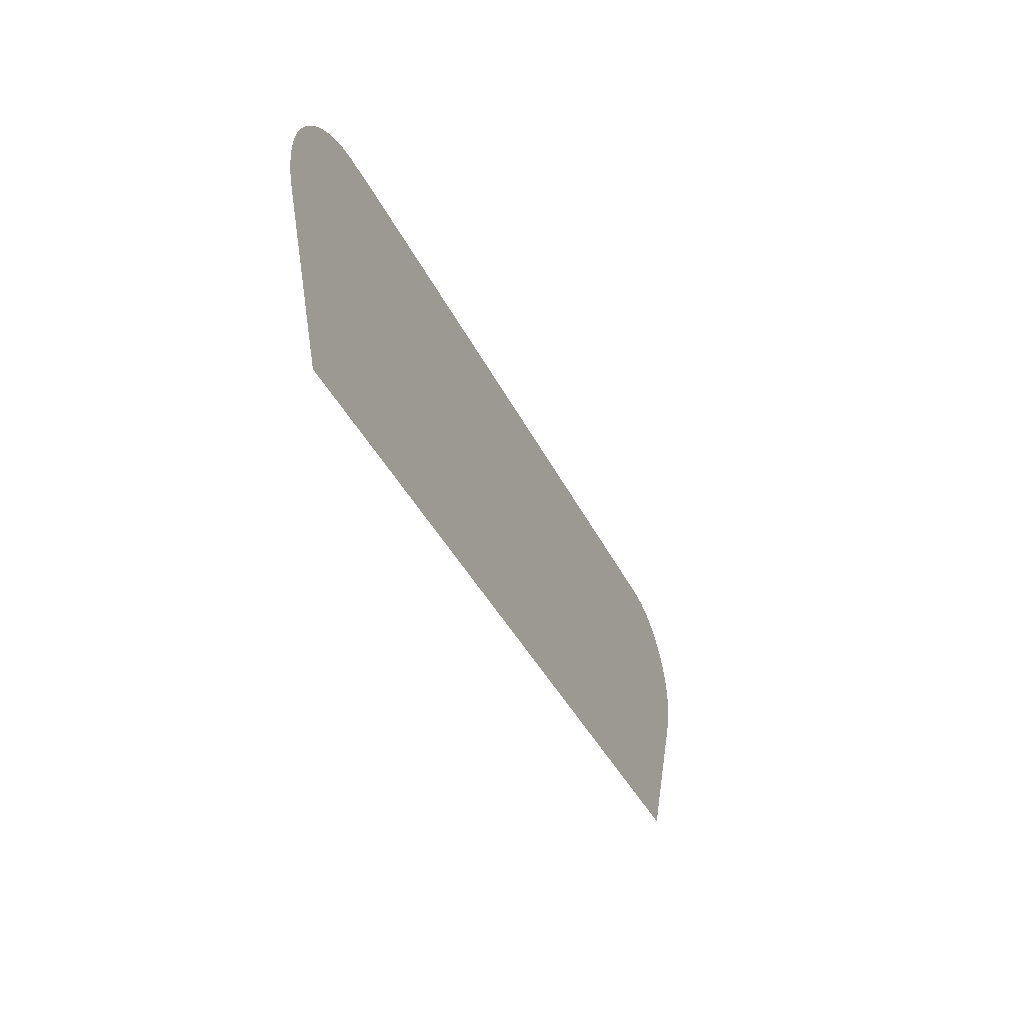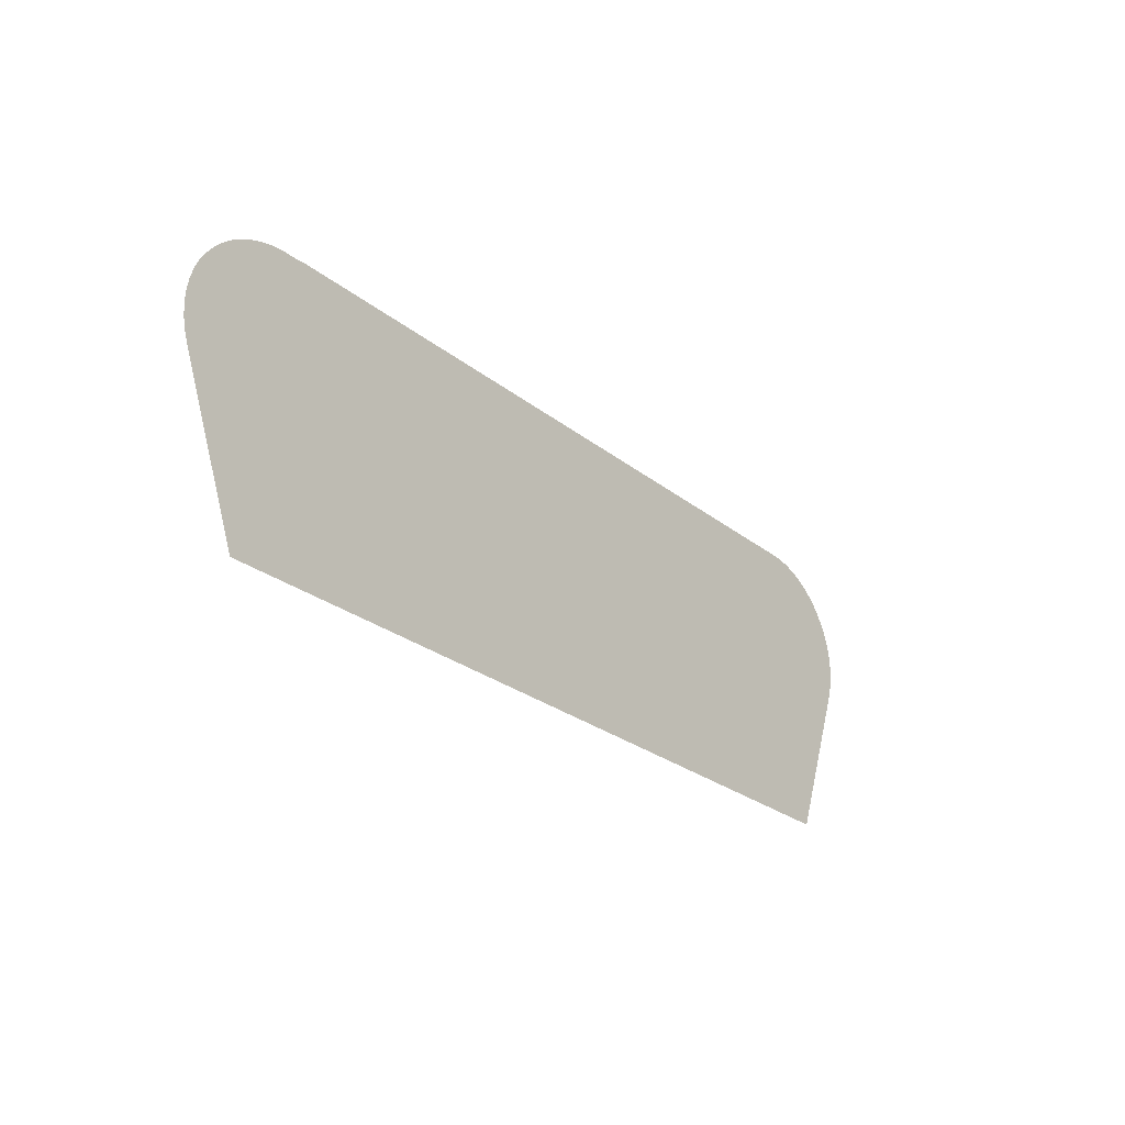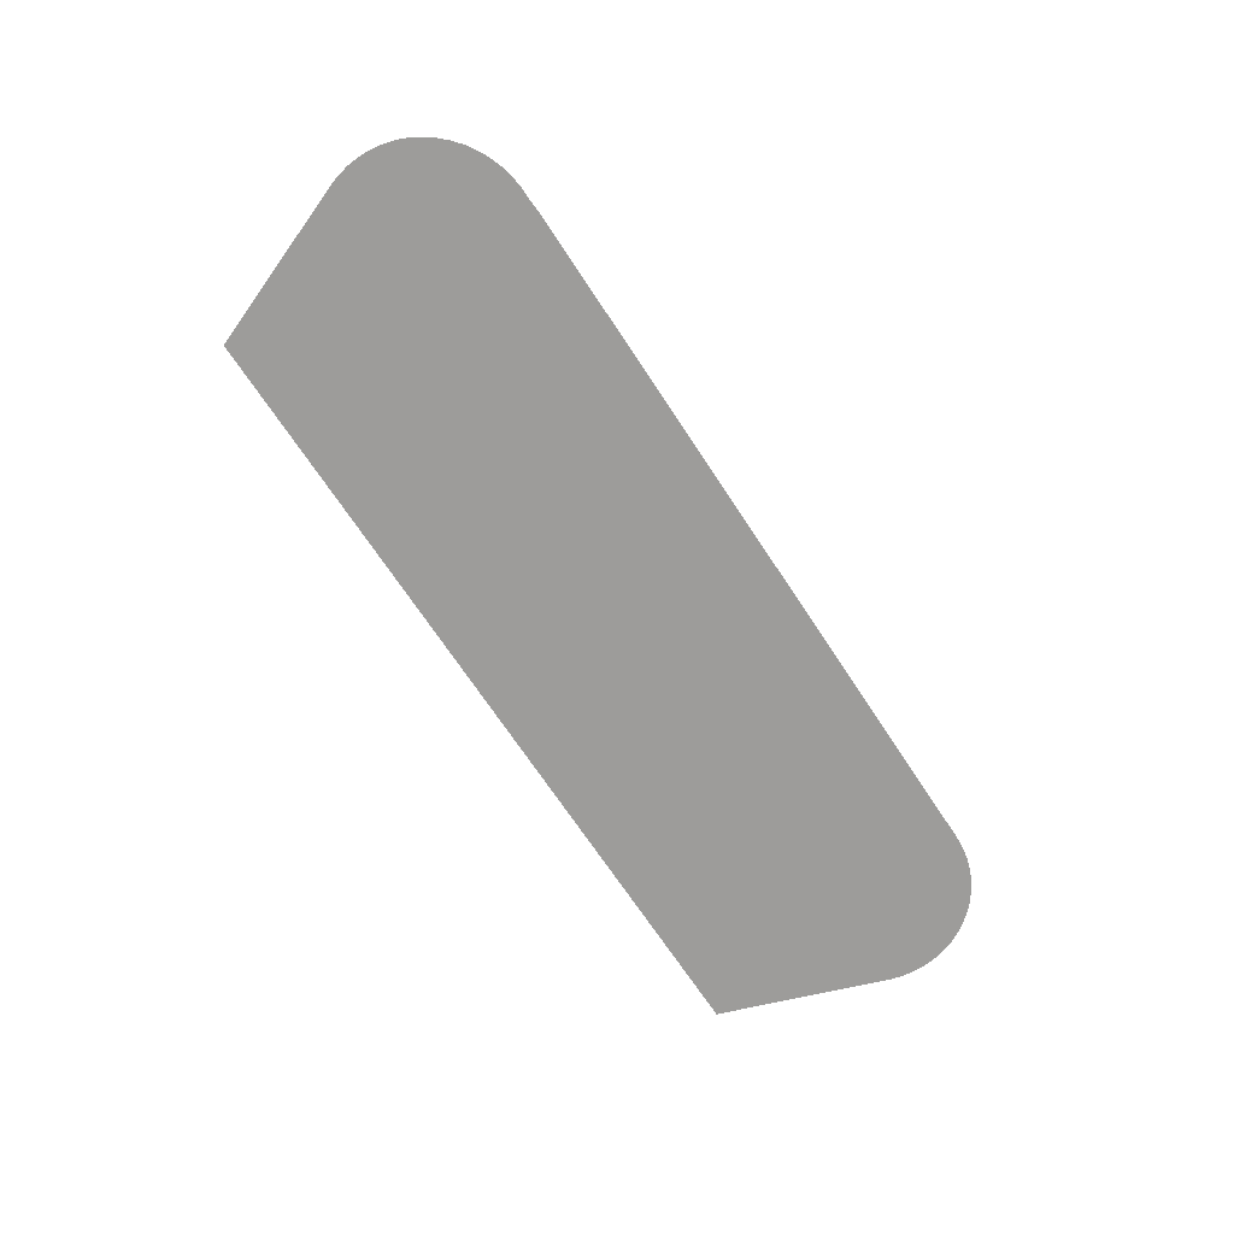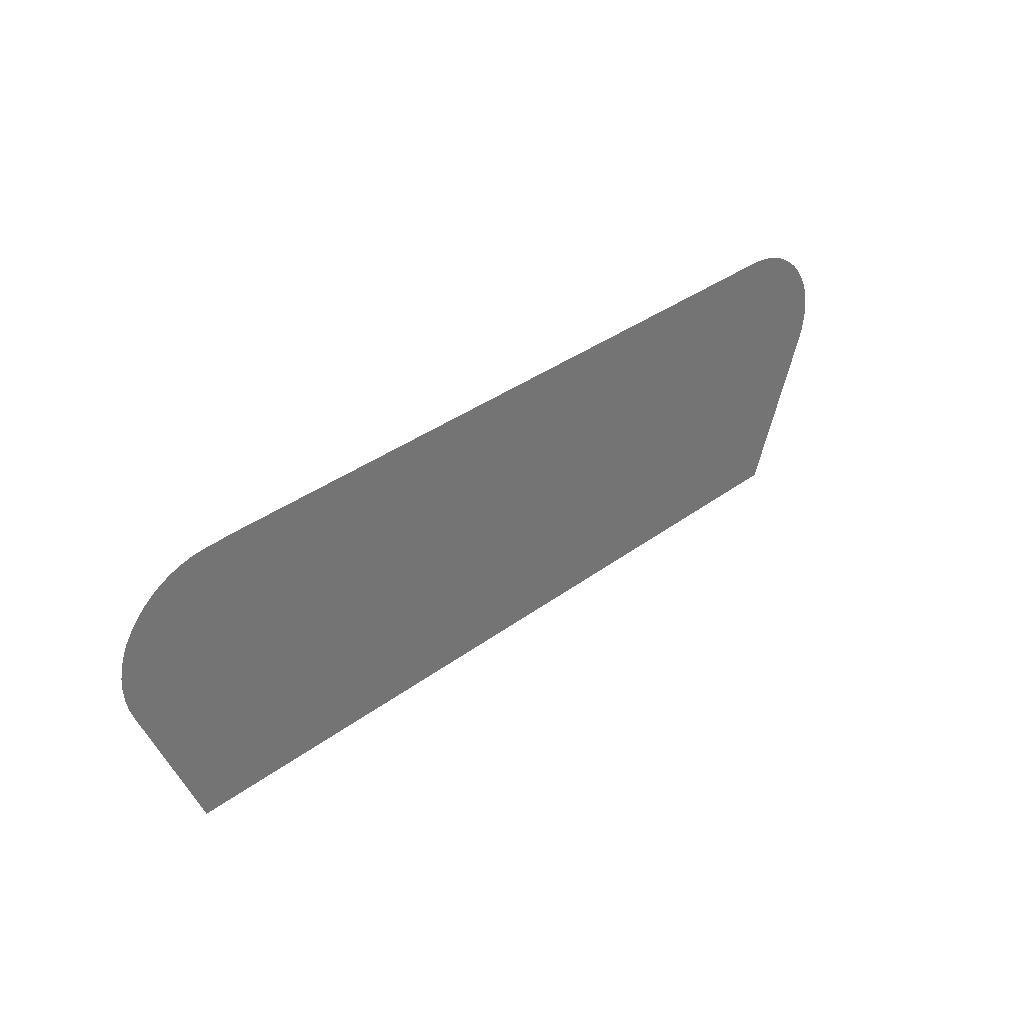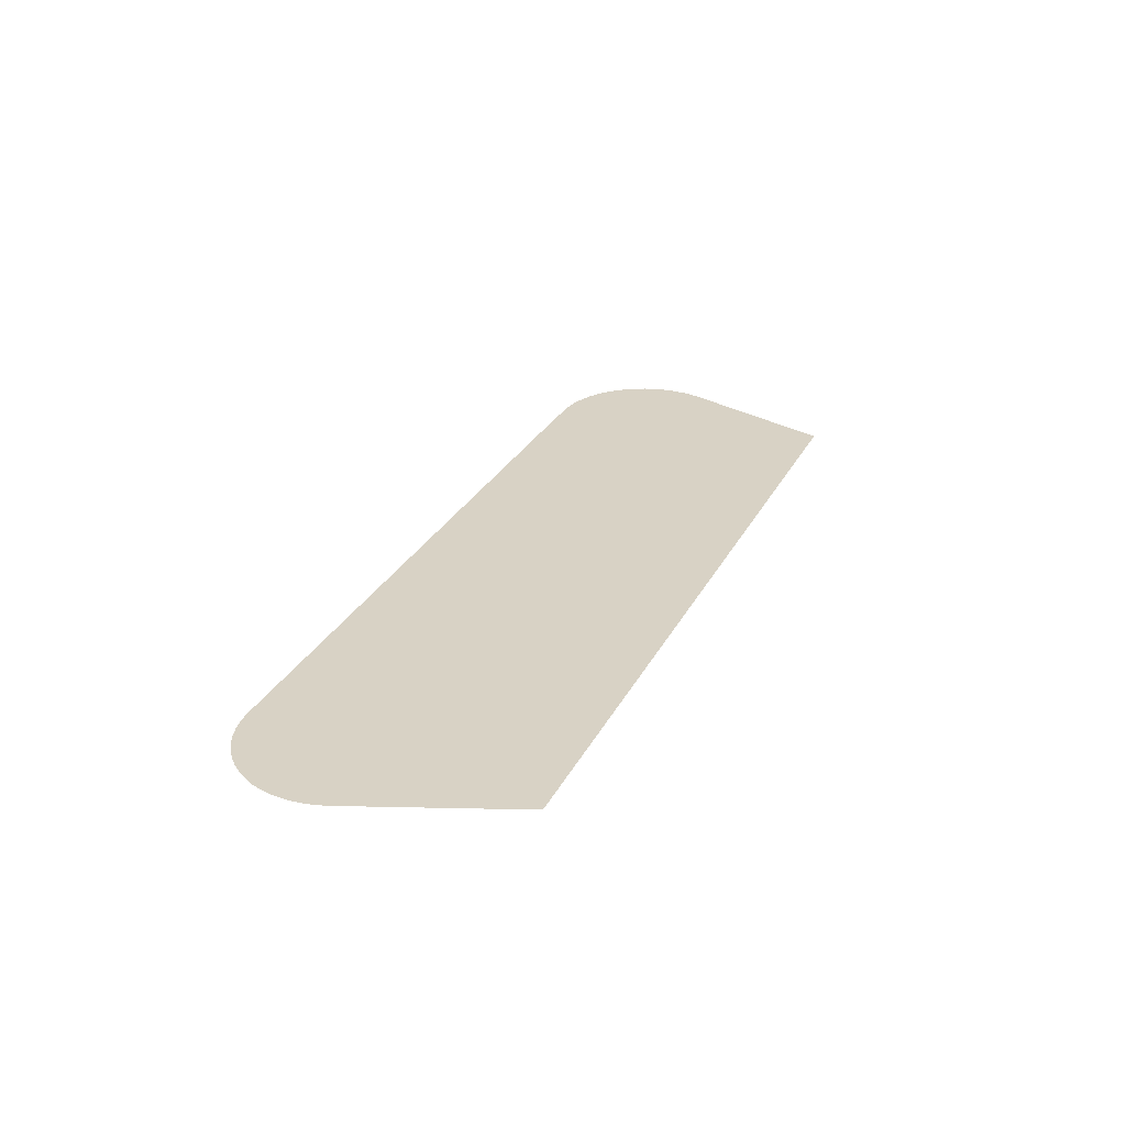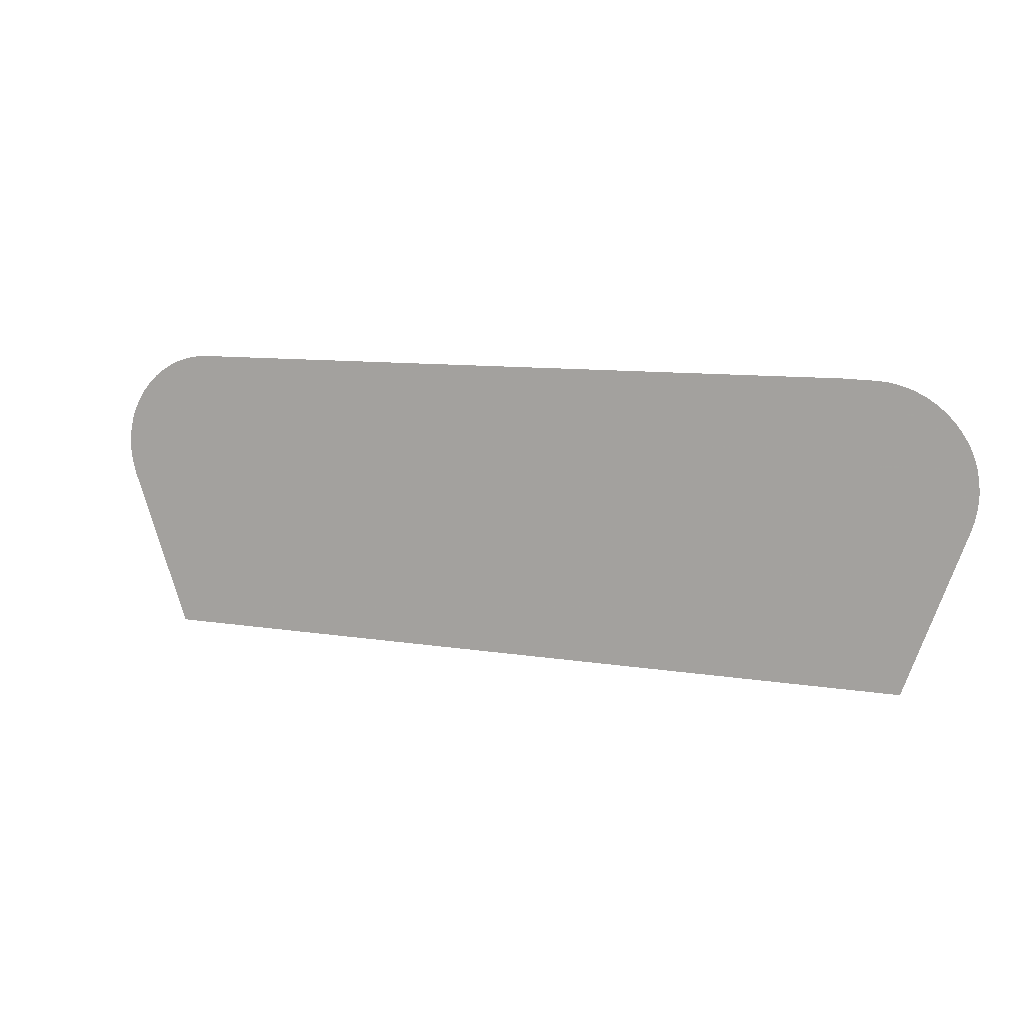
<metadata>
{"format":"obj","ext":"obj","renderer":"f3d","projection":"perspective","resolution":1024,"background":"white","views":[{"elev":-39.0,"azim":113.8,"up":"+Y"},{"elev":-26.0,"azim":128.8,"up":"+Y"},{"elev":-70.2,"azim":123.5,"up":"+Z"},{"elev":35.8,"azim":135.7,"up":"+Y"},{"elev":27.7,"azim":-67.6,"up":"+Z"},{"elev":9.0,"azim":24.7,"up":"+Y"}]}
</metadata>
<code>
v -55.38 21.69 18.18
v -55.44 21.91 18.18
v -55.47 22.13 18.18
v -55.47 22.34 18.18
v -55.45 22.56 18.18
v -55.4 22.76 18.18
v -55.33 22.96 18.18
v -55.28 23.04 18.18
v -55.23 23.14 18.18
v -55.12 23.31 18.18
v -54.98 23.47 18.18
v -54.83 23.61 18.18
v -54.66 23.73 18.18
v -54.48 23.84 18.18
v -54.28 23.92 18.18
v -54.08 23.98 18.18
v -53.87 24.02 18.18
v -53.65 24.03 18.18
v -41.08 24.05 18.18
v -40.86 24.03 18.18
v -40.64 24.03 18.18
v -40.42 24.01 18.18
v -40.21 23.96 18.18
v -40.01 23.89 18.18
v -39.82 23.8 18.18
v -39.65 23.68 18.18
v -39.48 23.55 18.18
v -39.34 23.4 18.18
v -39.21 23.24 18.18
v -39.16 23.15 18.18
v -39.1 23.07 18.18
v -39.02 22.88 18.18
v -38.96 22.68 18.18
v -38.92 22.47 18.18
v -38.91 22.25 18.18
v -38.92 22.04 18.18
v -38.96 21.82 18.18
v -39.03 21.6 18.18
v -40.08 18.81 18.18
v -54.3 18.81 18.18
f 2 8 3
f 8 4 3
f 5 4 8
f 8 6 5
f 8 7 6
f 1 8 2
f 10 9 8
f 11 10 8
f 12 11 8
f 13 12 8
f 1 13 8
f 1 14 13
f 1 15 14
f 1 16 15
f 1 17 16
f 1 18 17
f 1 40 18
f 18 40 19
f 30 27 26
f 29 28 30
f 30 28 27
f 37 30 38
f 36 35 30
f 30 35 34
f 37 36 30
f 38 30 26
f 30 33 32
f 31 30 32
f 30 34 33
f 25 38 26
f 25 24 38
f 38 24 23
f 22 38 23
f 22 21 38
f 38 21 20
f 19 38 20
f 19 39 38
f 19 40 39

</code>
